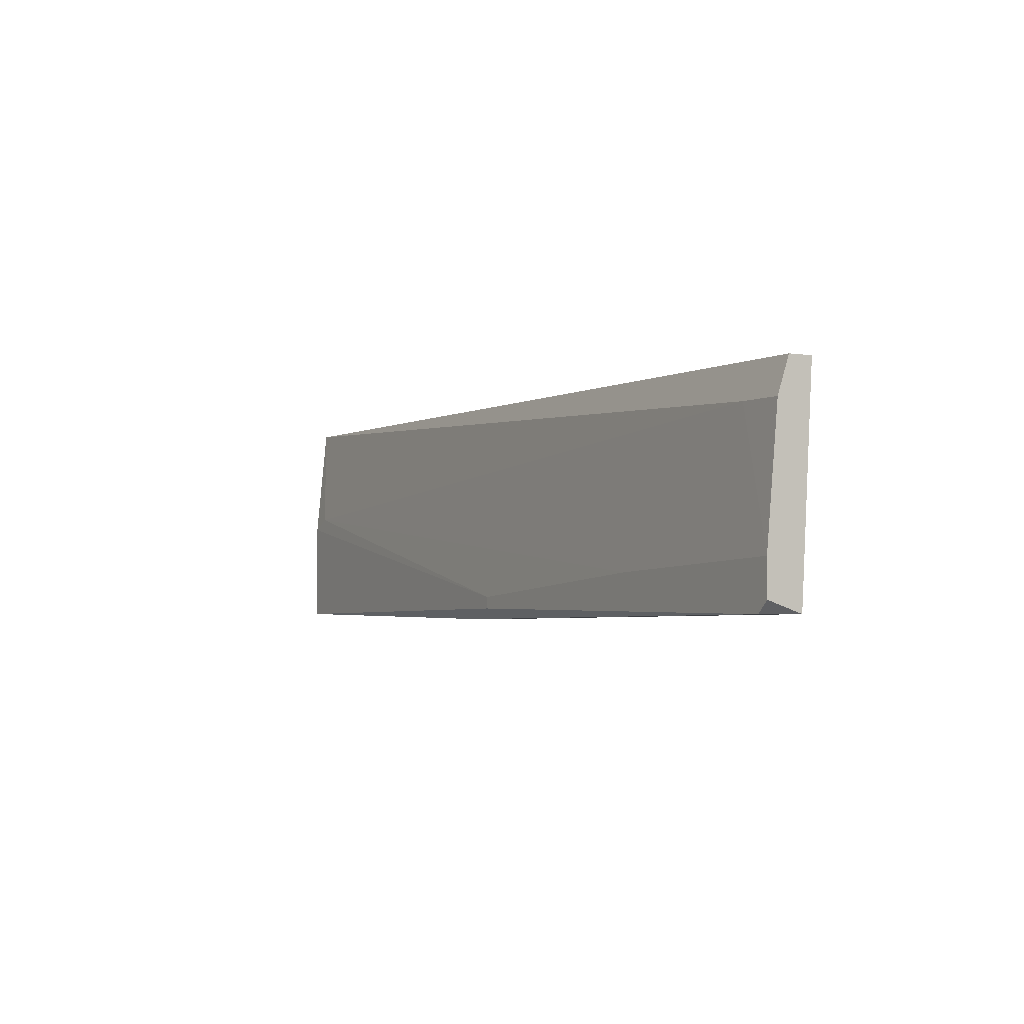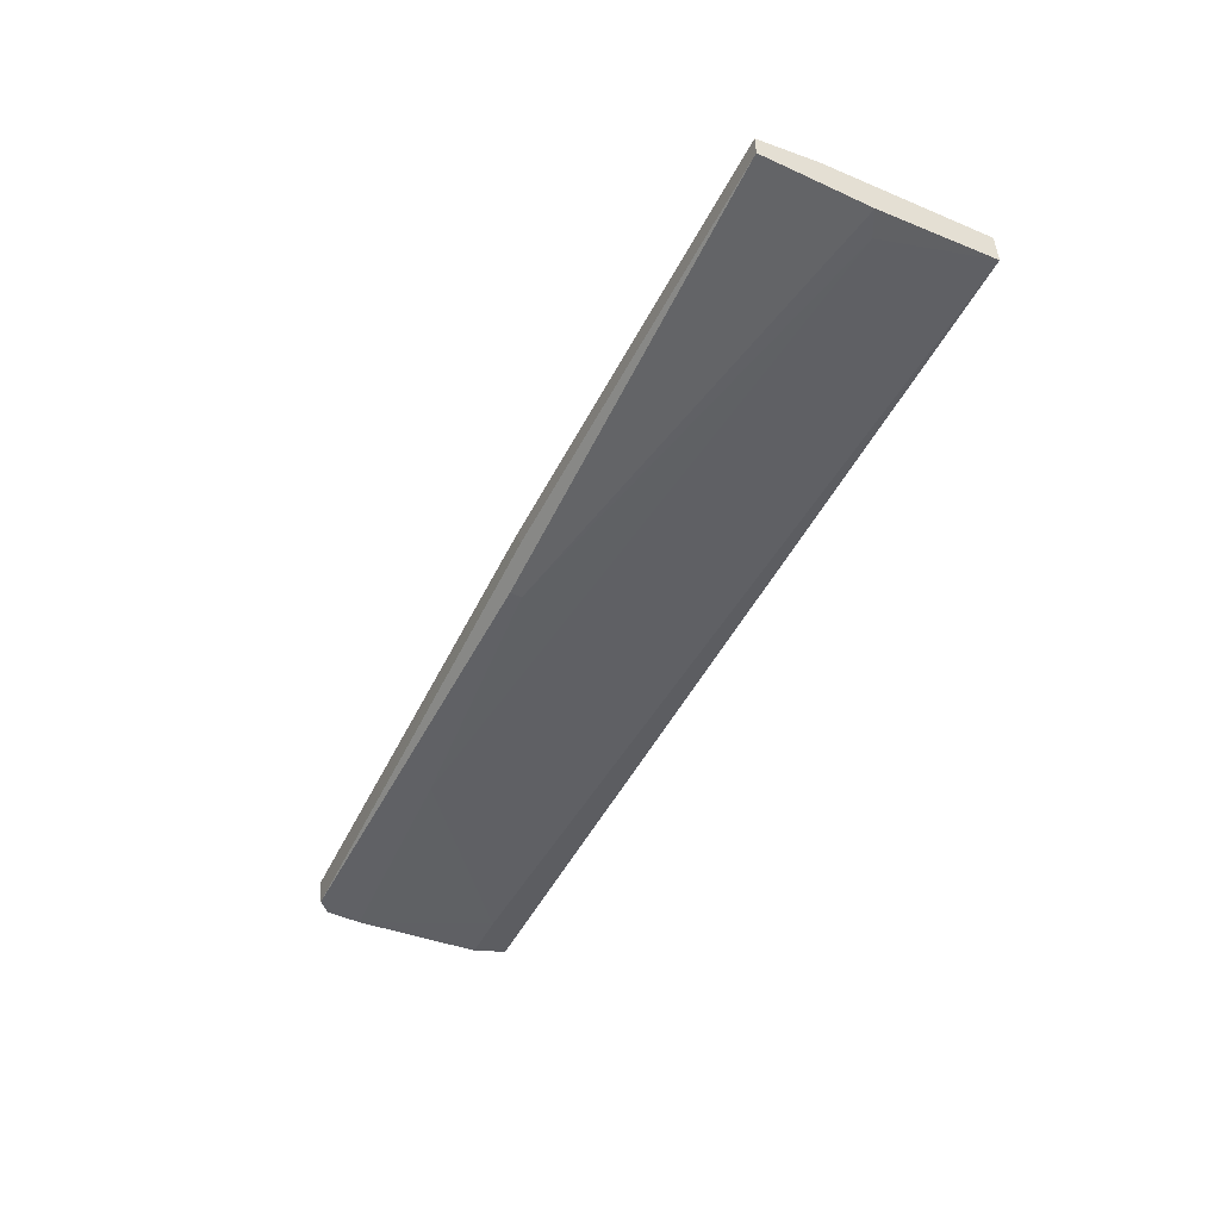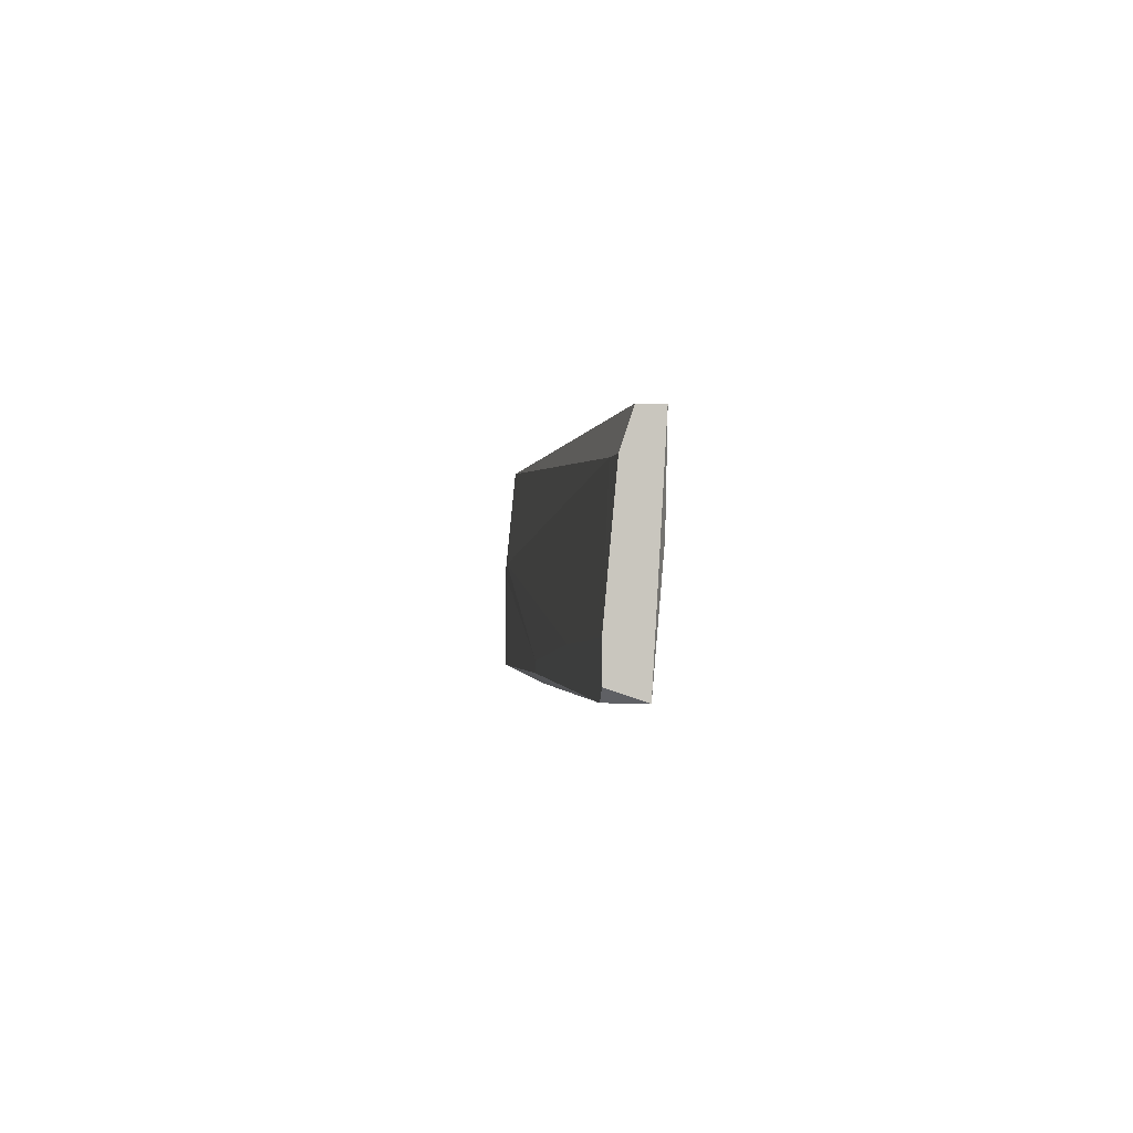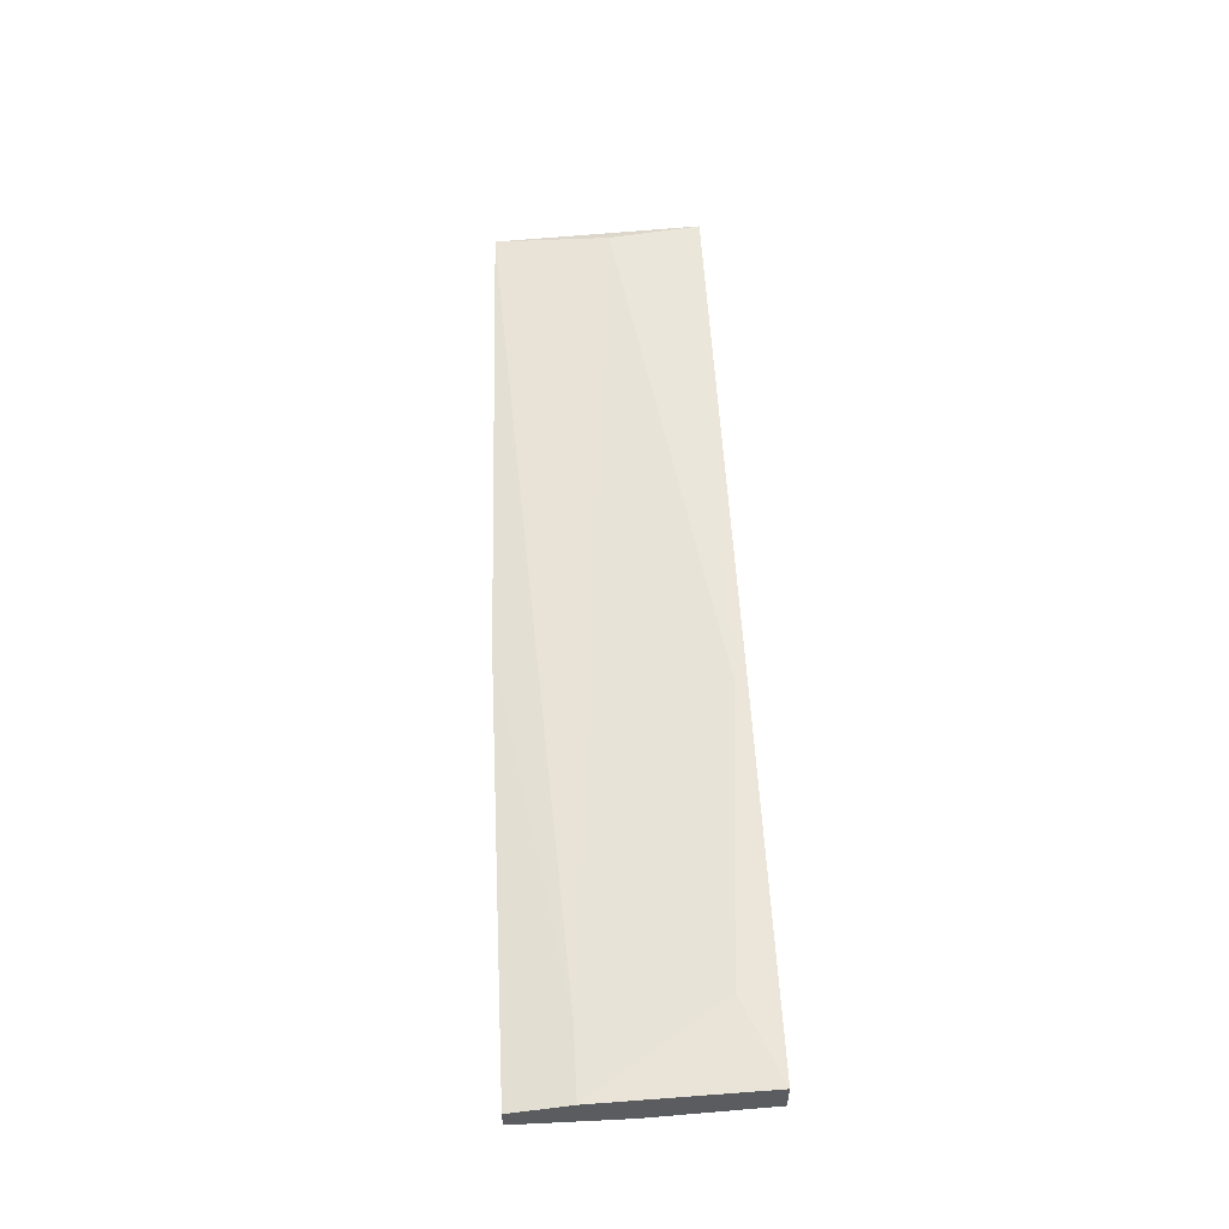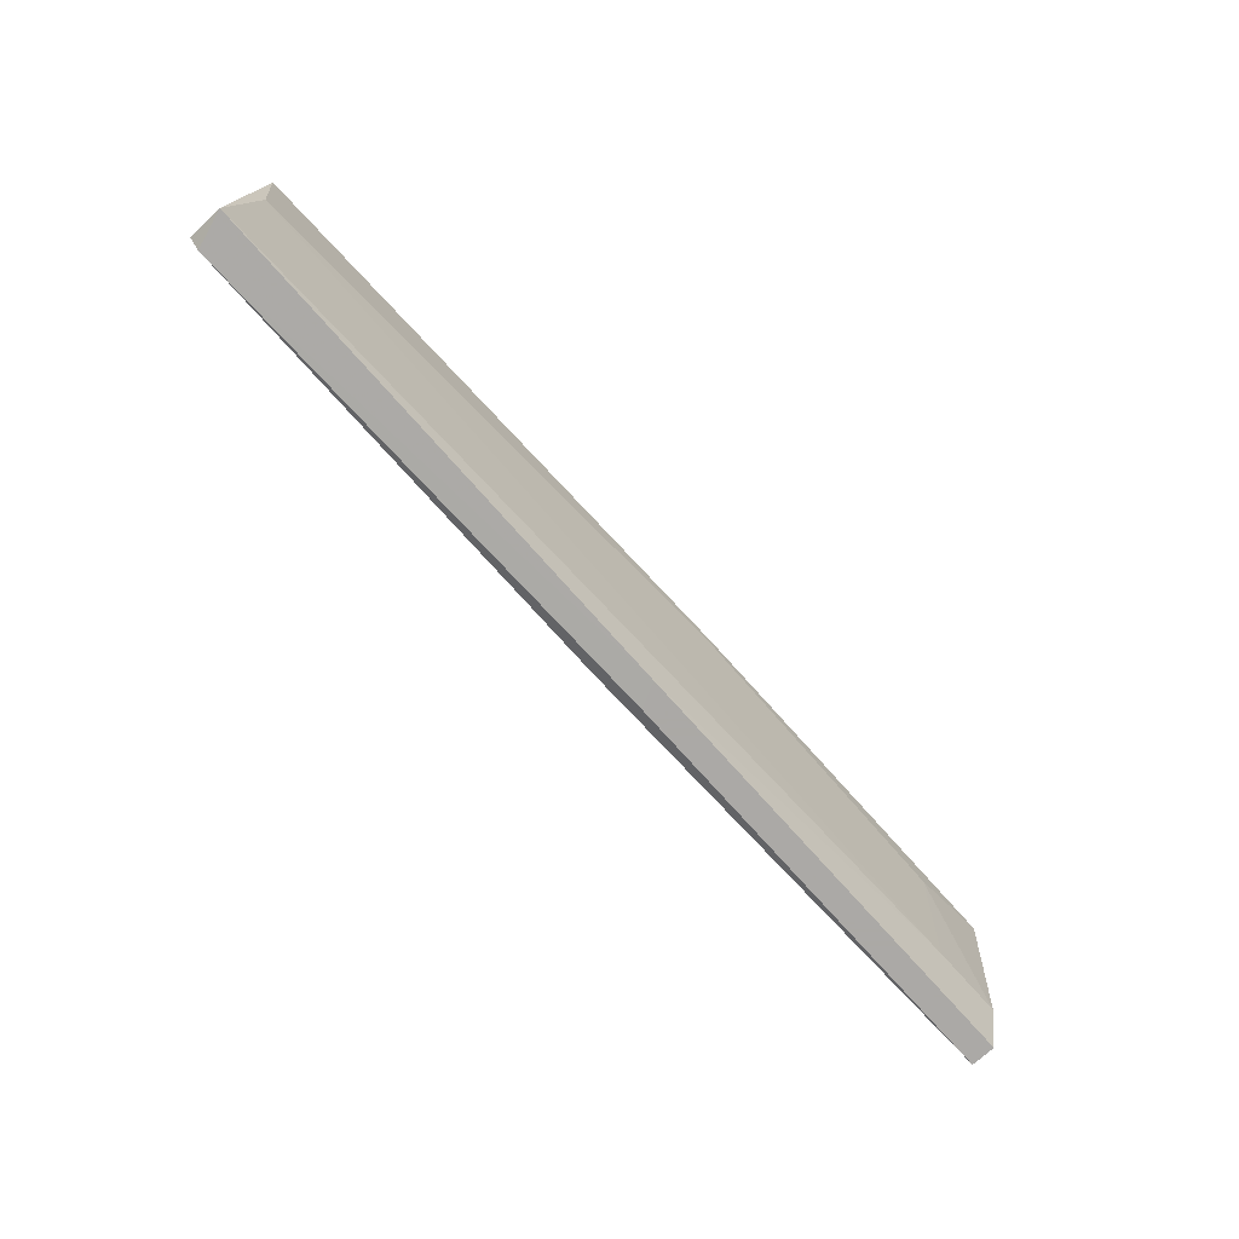
<metadata>
{"format":"obj","ext":"obj","renderer":"f3d","projection":"perspective","resolution":1024,"background":"white","views":[{"elev":-2.4,"azim":60.7,"up":"+Z"},{"elev":-49.9,"azim":-116.7,"up":"+Y"},{"elev":-0.4,"azim":83.4,"up":"+Z"},{"elev":55.5,"azim":-92.9,"up":"+Y"},{"elev":-75.5,"azim":131.8,"up":"+Z"}]}
</metadata>
<code>
v -0.00139 0.004186 -0.0605
v 0.04784 0.004186 -0.0426
v 0.04784 0.003066 -0.05491
v 0.04784 0.003066 -0.05826
v 0.04784 0.007541 -0.03924
v 0.04784 0.005304 -0.03924
v 0.04784 0.006423 -0.05938
v 0.00308 0.003066 -0.05826
v 0.00308 0.003066 -0.05938
v 0.0277 0.003066 -0.05602
v -0.04168 0.004186 -0.05043
v -0.04168 0.004186 -0.0605
v -0.04168 0.008661 -0.03924
v -0.04168 0.007541 -0.05491
v -0.04168 0.005304 -0.03924
v -0.04168 0.006423 -0.0605
v -0.03385 0.008661 -0.0426
v -0.03944 0.004186 -0.04931
v -0.03496 0.007541 -0.05491
v 0.04672 0.003066 -0.05938
v 0.04672 0.007541 -0.0482
v -0.000277 0.006423 -0.0605
v -0.005868 0.008661 -0.03924
v -0.005868 0.008661 -0.04036
v 0.04337 0.004186 -0.0426
f 18 8 10
f 4 7 6
f 12 11 14
f 14 11 15
f 6 7 5
f 15 6 5
f 15 5 13
f 14 15 13
f 6 15 25
f 12 14 16
f 11 12 8
f 24 5 21
f 5 7 21
f 7 4 20
f 4 8 20
f 12 16 22
f 16 14 22
f 7 20 22
f 4 6 3
f 8 4 3
f 15 11 18
f 25 15 18
f 11 8 18
f 13 24 17
f 14 13 17
f 24 21 19
f 21 7 19
f 7 22 19
f 22 14 19
f 17 24 19
f 14 17 19
f 20 12 1
f 12 22 1
f 22 20 1
f 8 12 9
f 12 20 9
f 20 8 9
f 5 24 23
f 13 5 23
f 24 13 23
f 6 25 2
f 3 6 2
f 25 3 2
f 3 25 10
f 8 3 10
f 25 18 10

</code>
